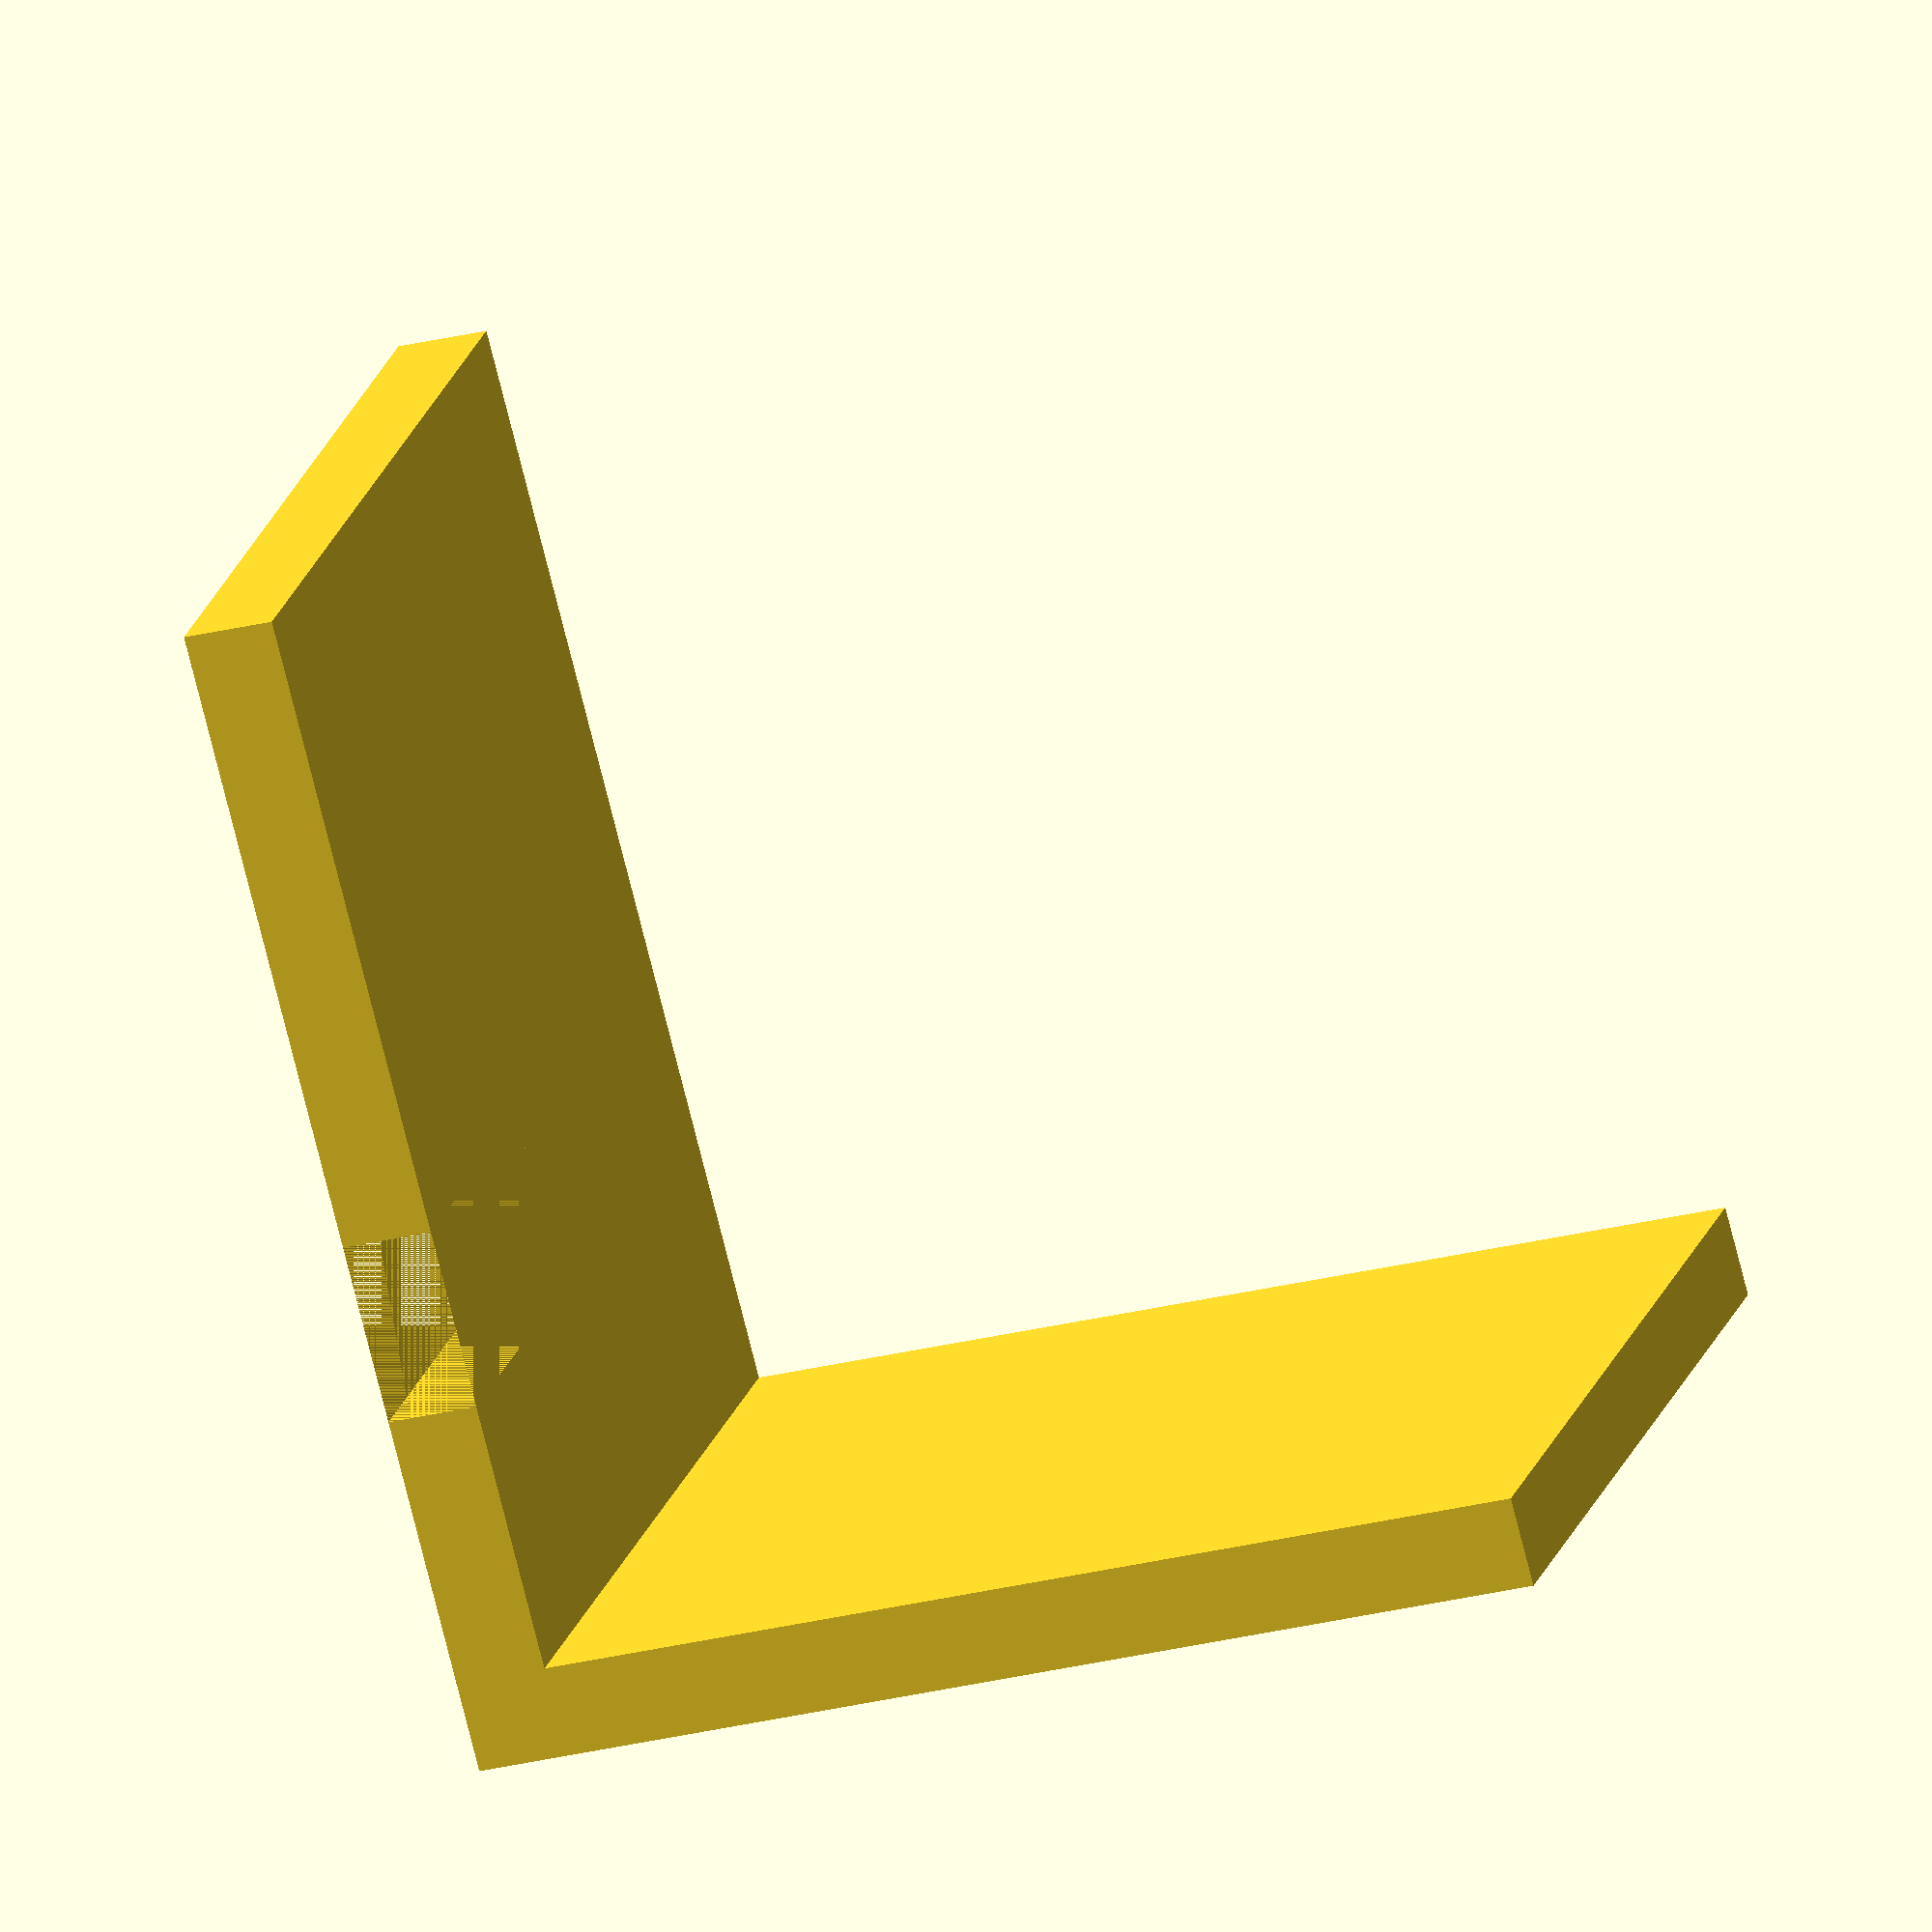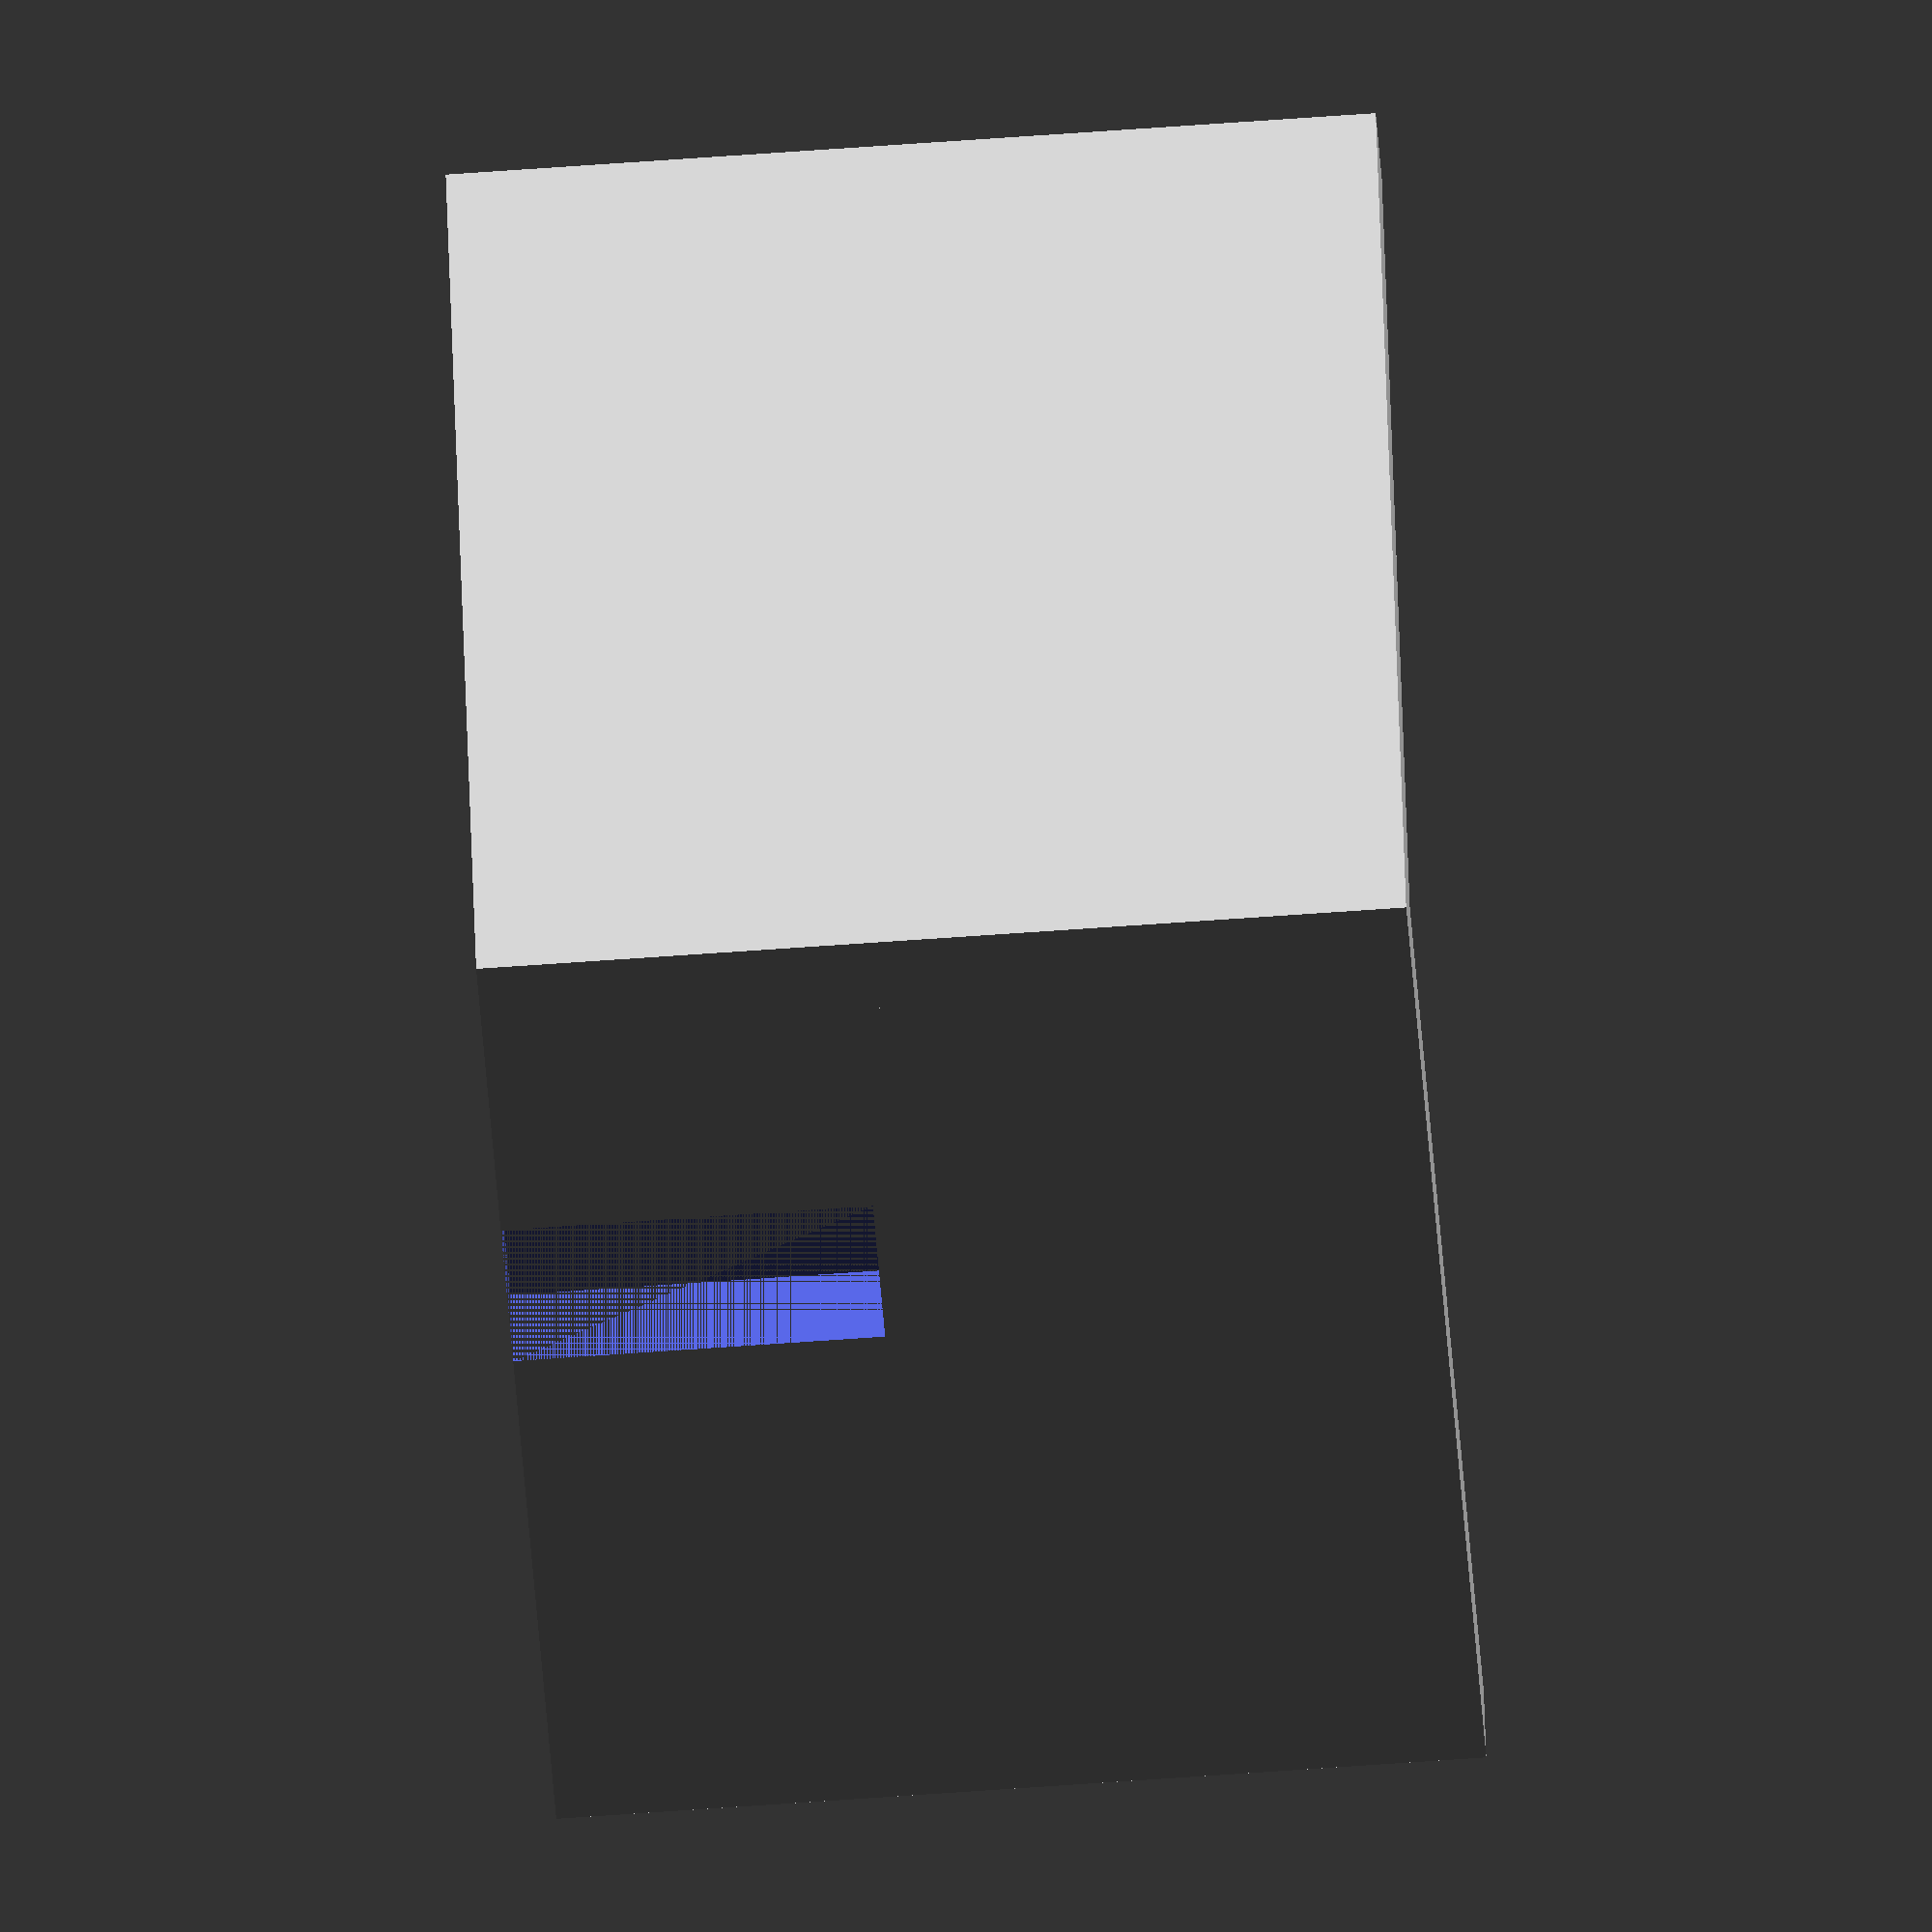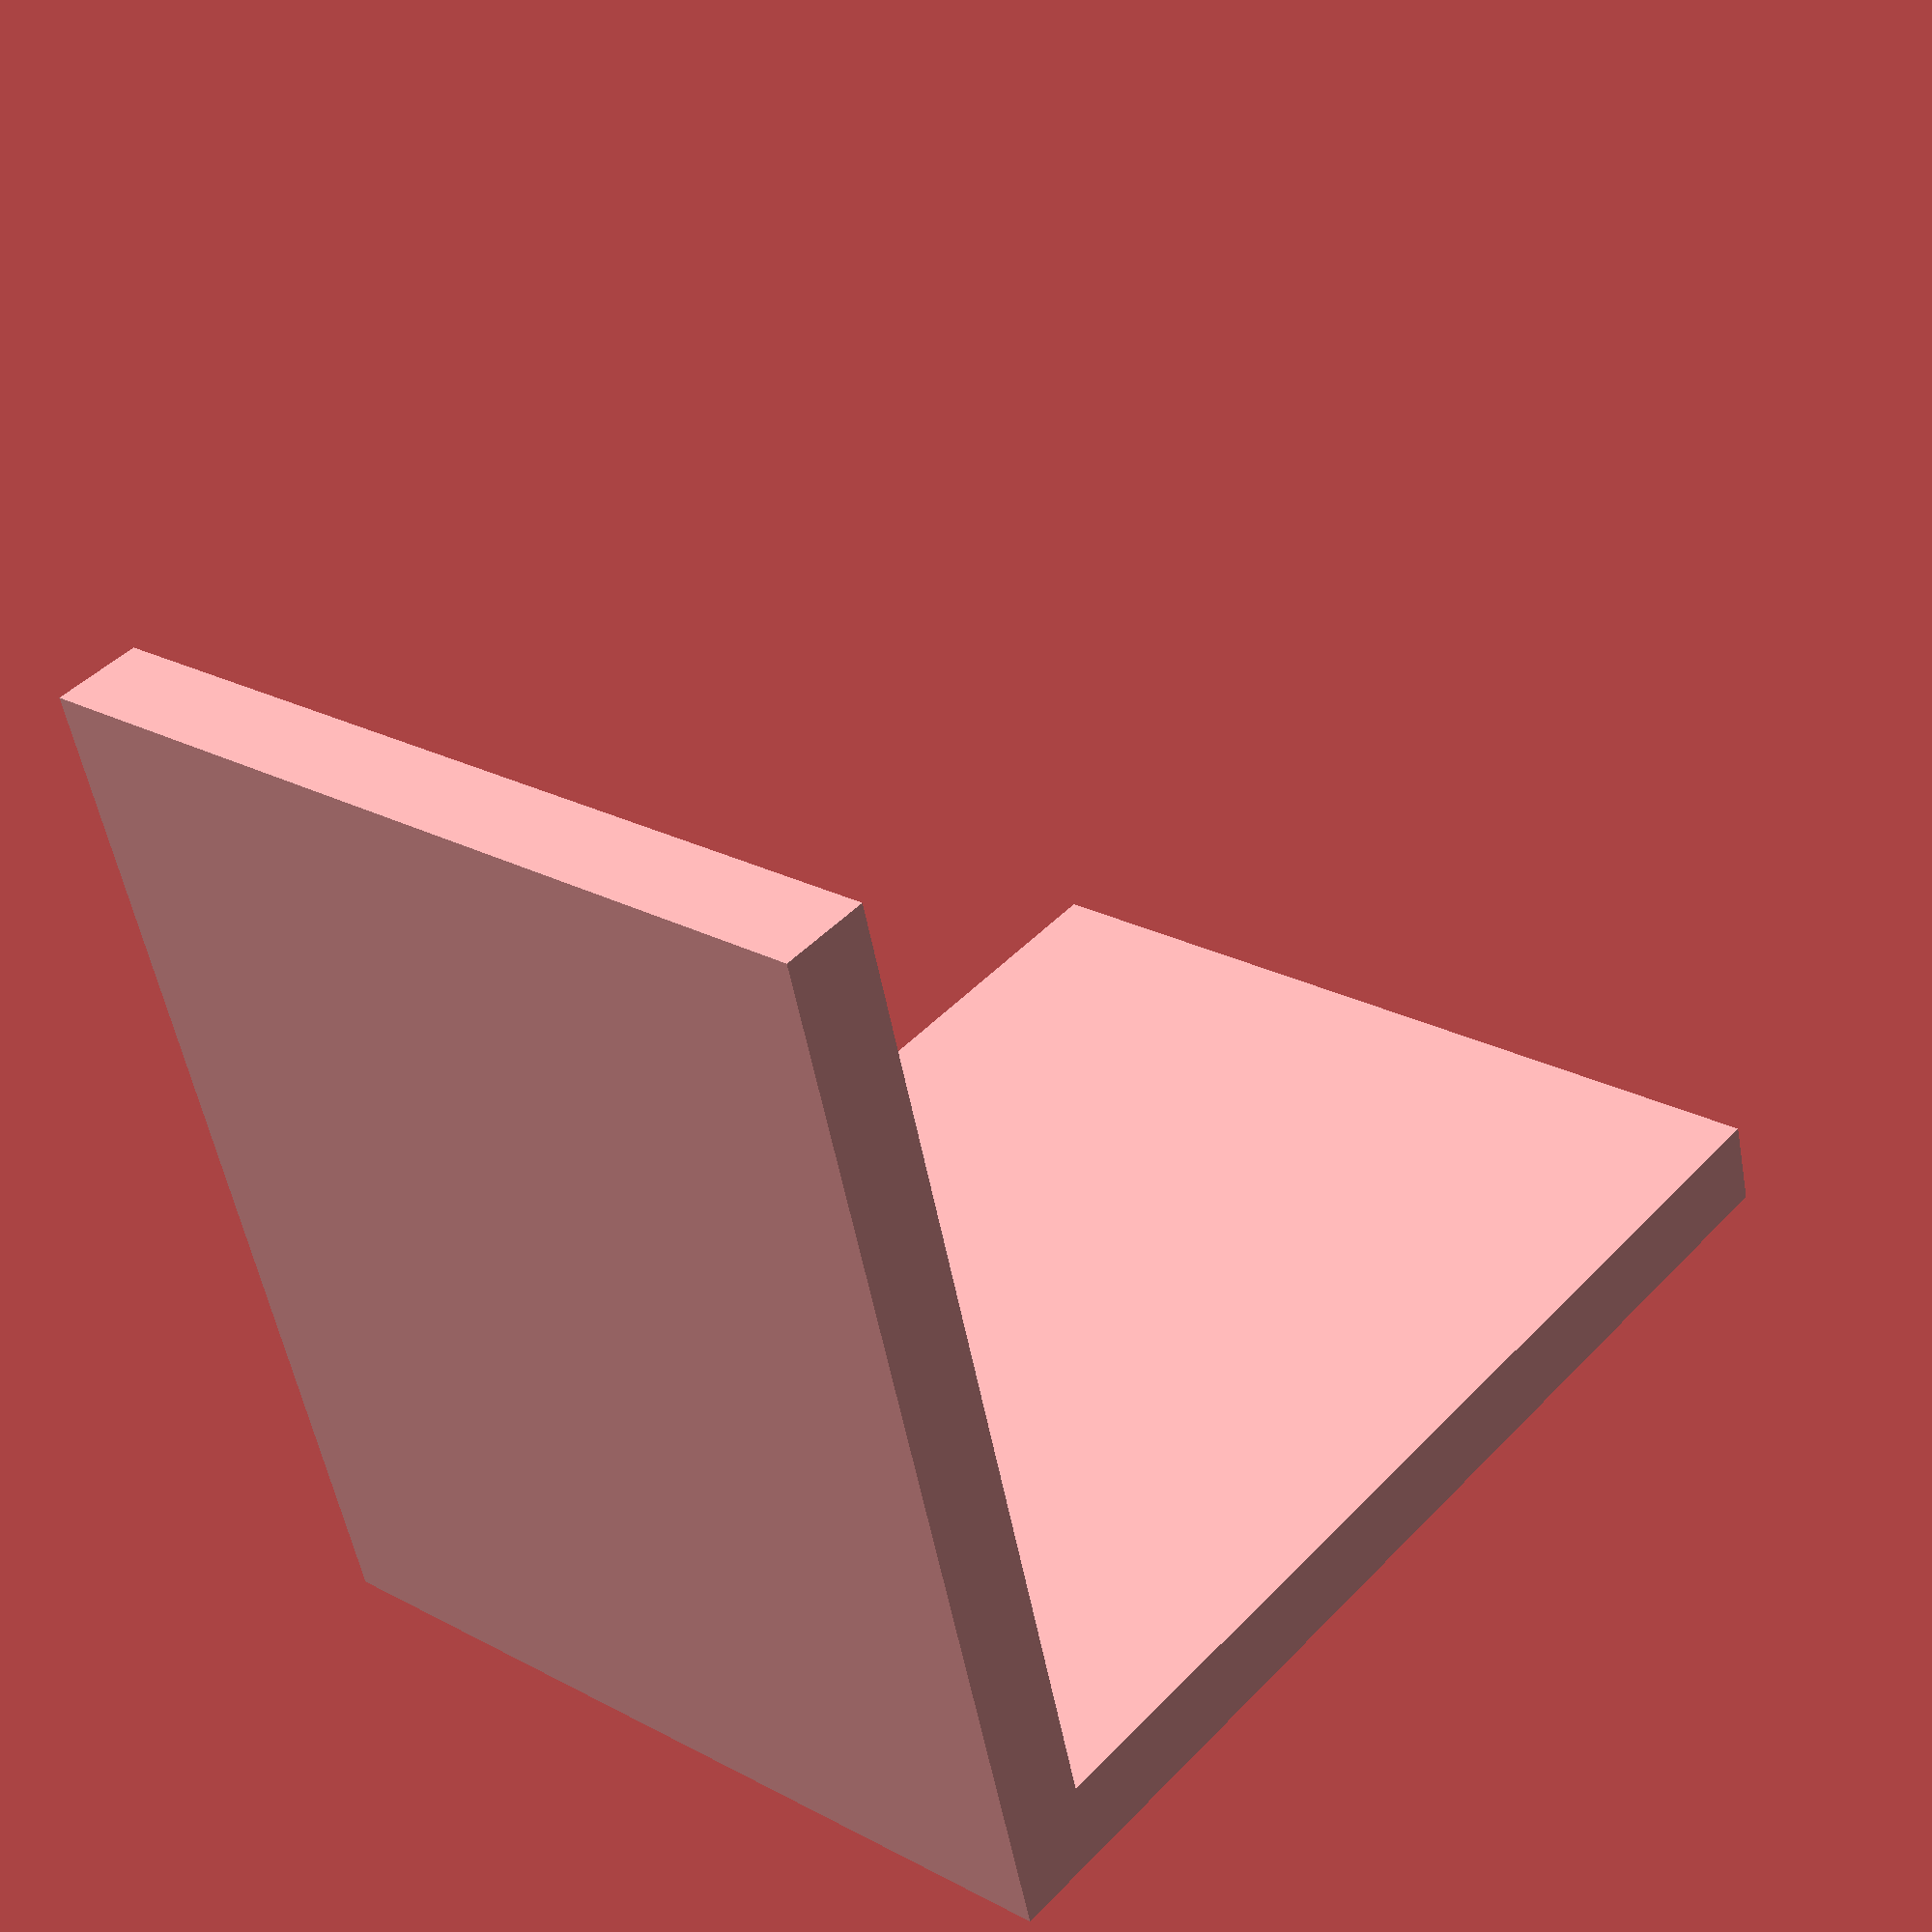
<openscad>

spessore=5; //da decidere se uguale per tutte oppure no
altezza=50; //uguale per tutte le pareti
lunghezza_uno=60; //lunghezza della prima parete
lunghezza_due = 40; //lunghezza della seconda parete

// la distanza della porta deve essere considerata in  relazione all'angolo tra le pareti
altezza_porta = 20; 
larghezza_porta = 10;
distanza_porta = 15;

due_pareti_porta();

module due_pareti(){
   
    cube([lunghezza_uno, spessore, altezza]);
   rotate([0,0,90])    cube([lunghezza_uno, spessore, altezza]);
    
}


module due_pareti_porta(){
    
    difference(){
        due_pareti();
        translate([15,0,0]) cube([larghezza_porta,spessore,altezza_porta]);
    }
}
</openscad>
<views>
elev=161.3 azim=104.5 roll=346.7 proj=o view=wireframe
elev=67.1 azim=337.6 roll=274.1 proj=o view=wireframe
elev=336.7 azim=344.1 roll=311.9 proj=p view=solid
</views>
